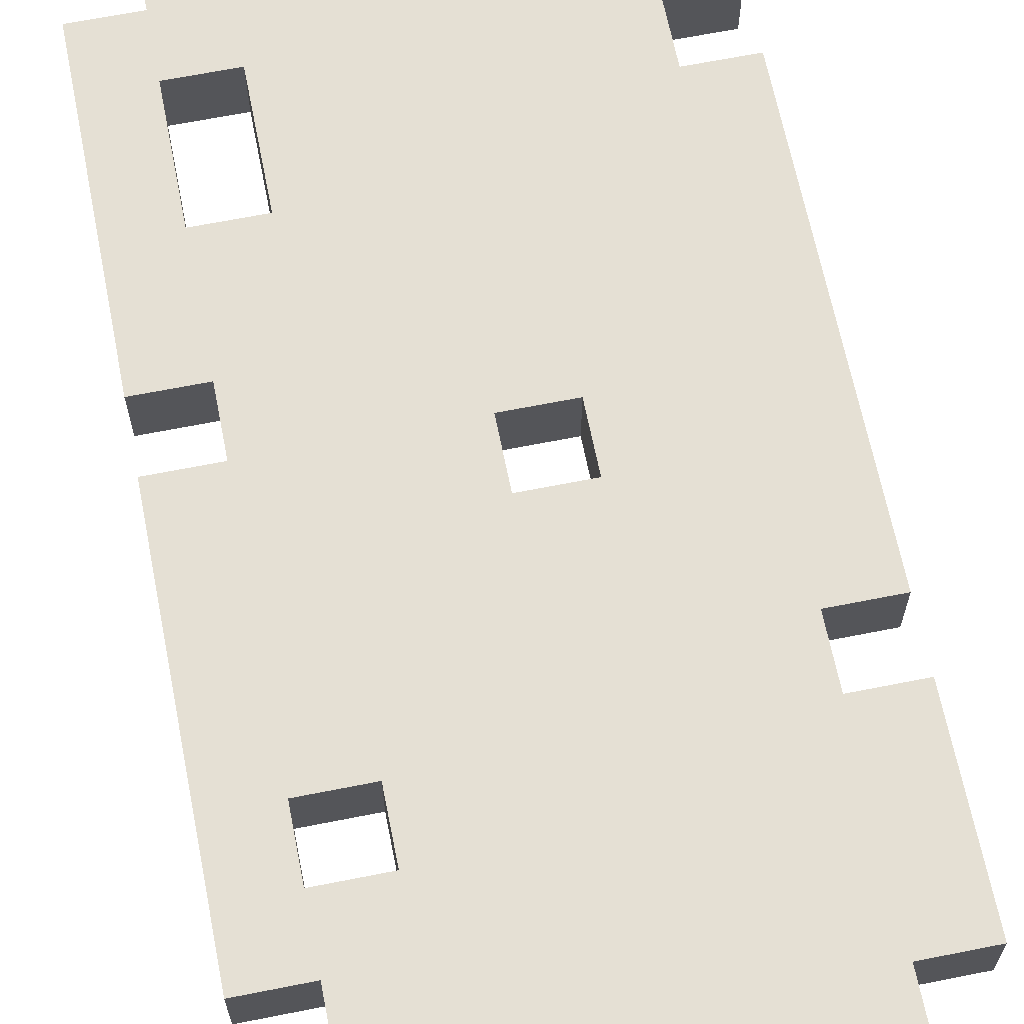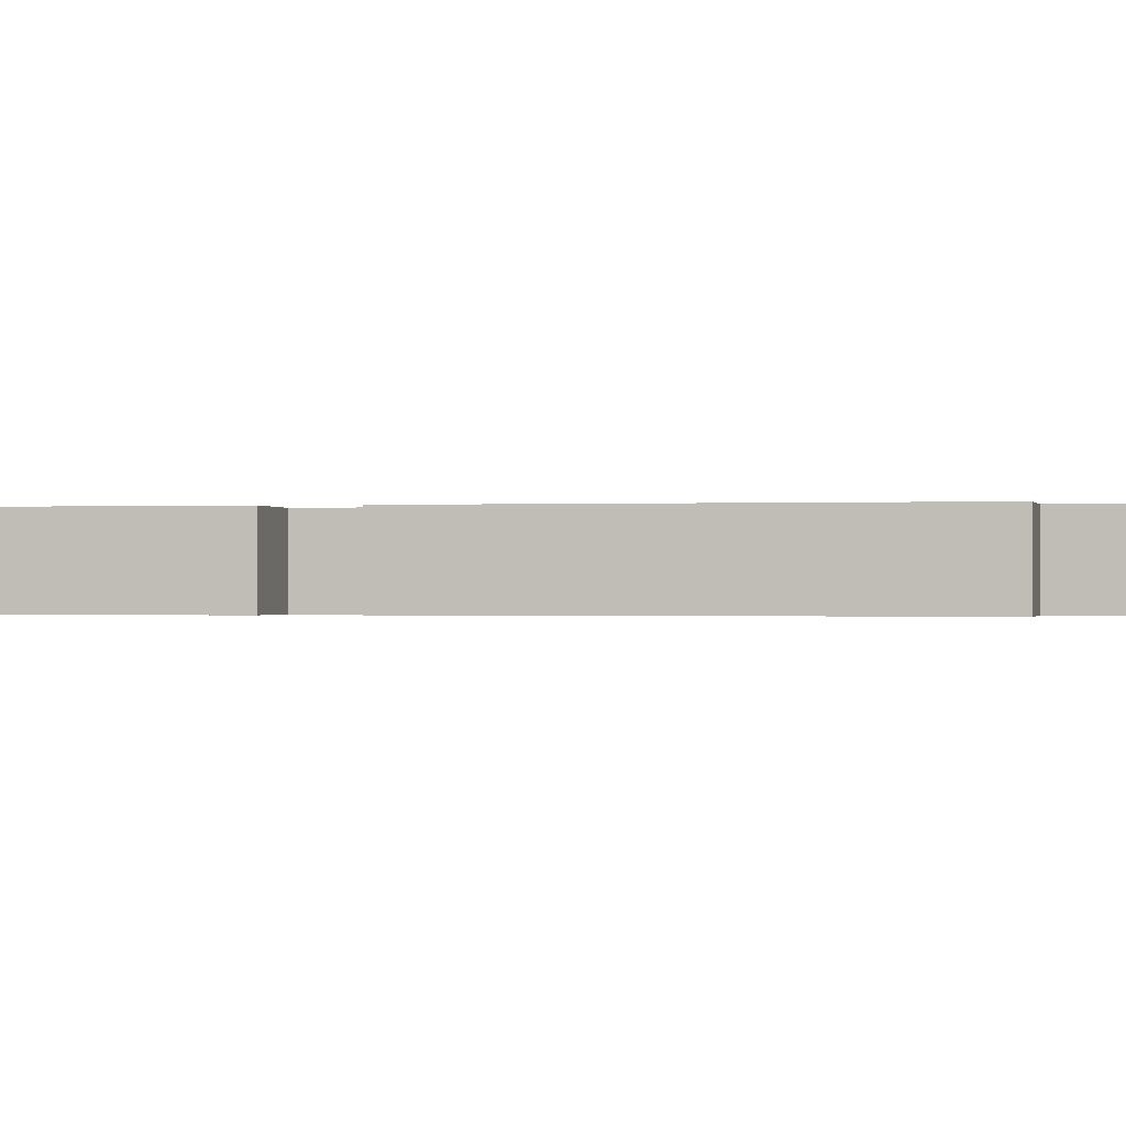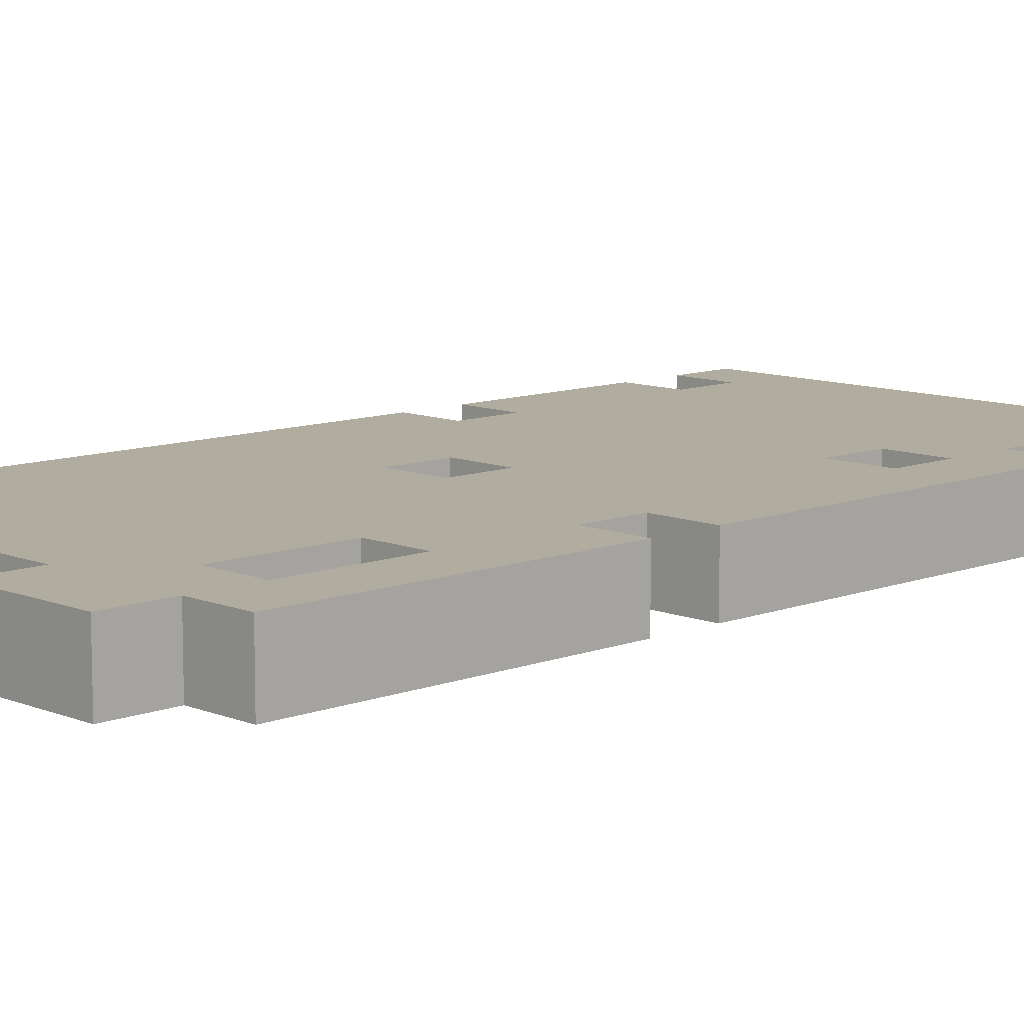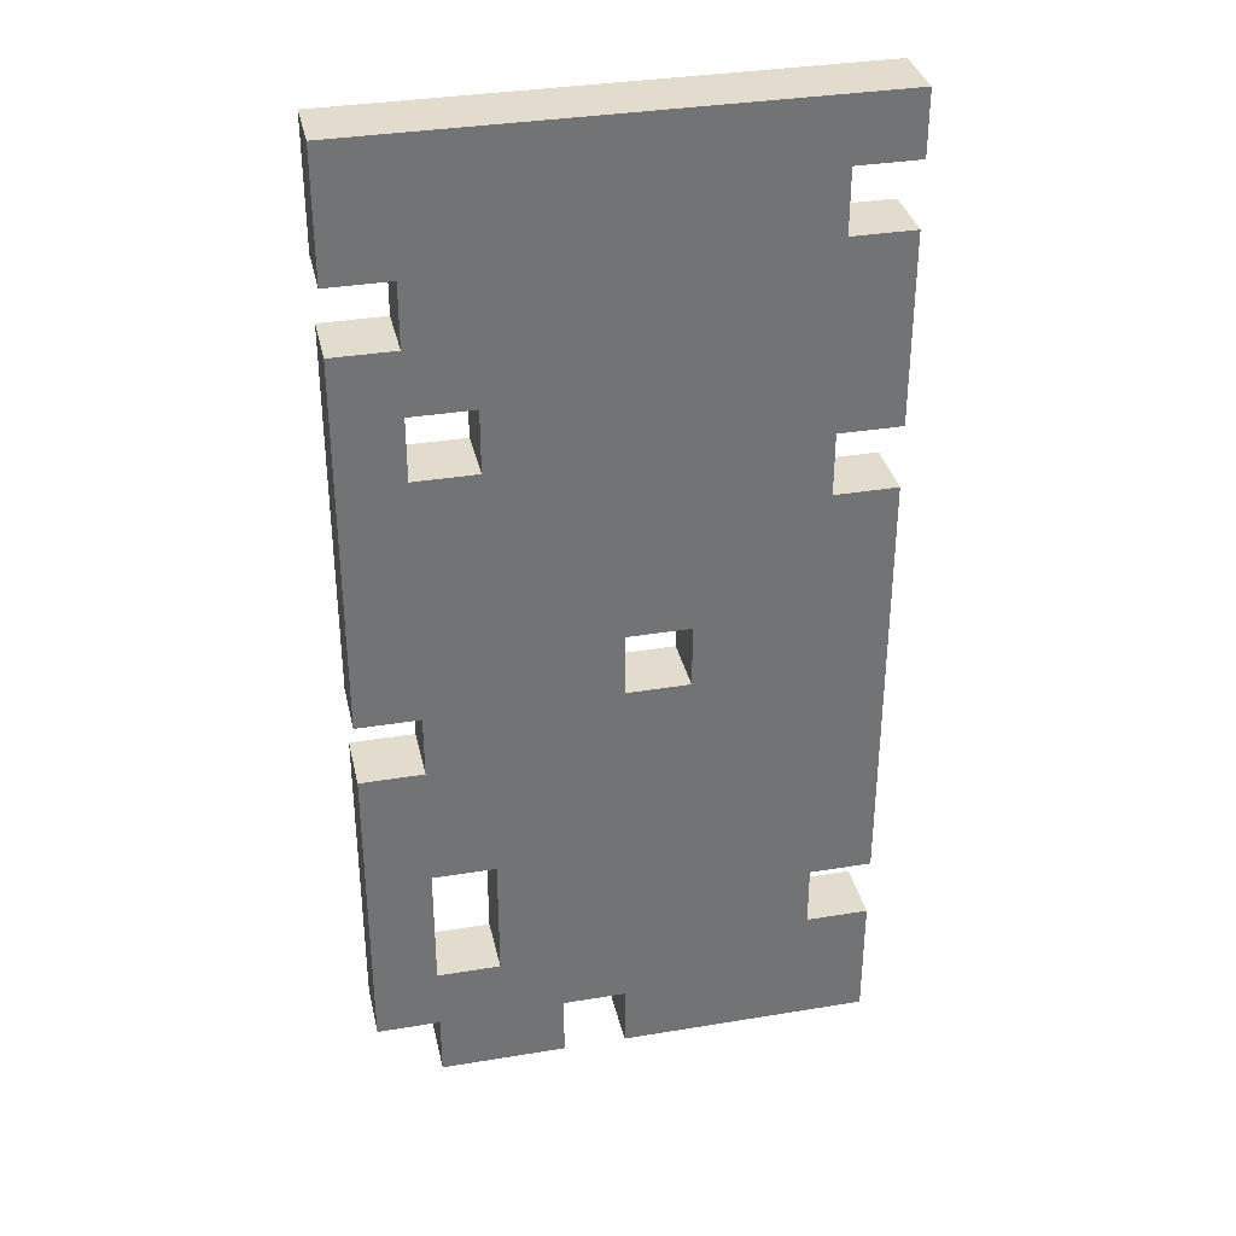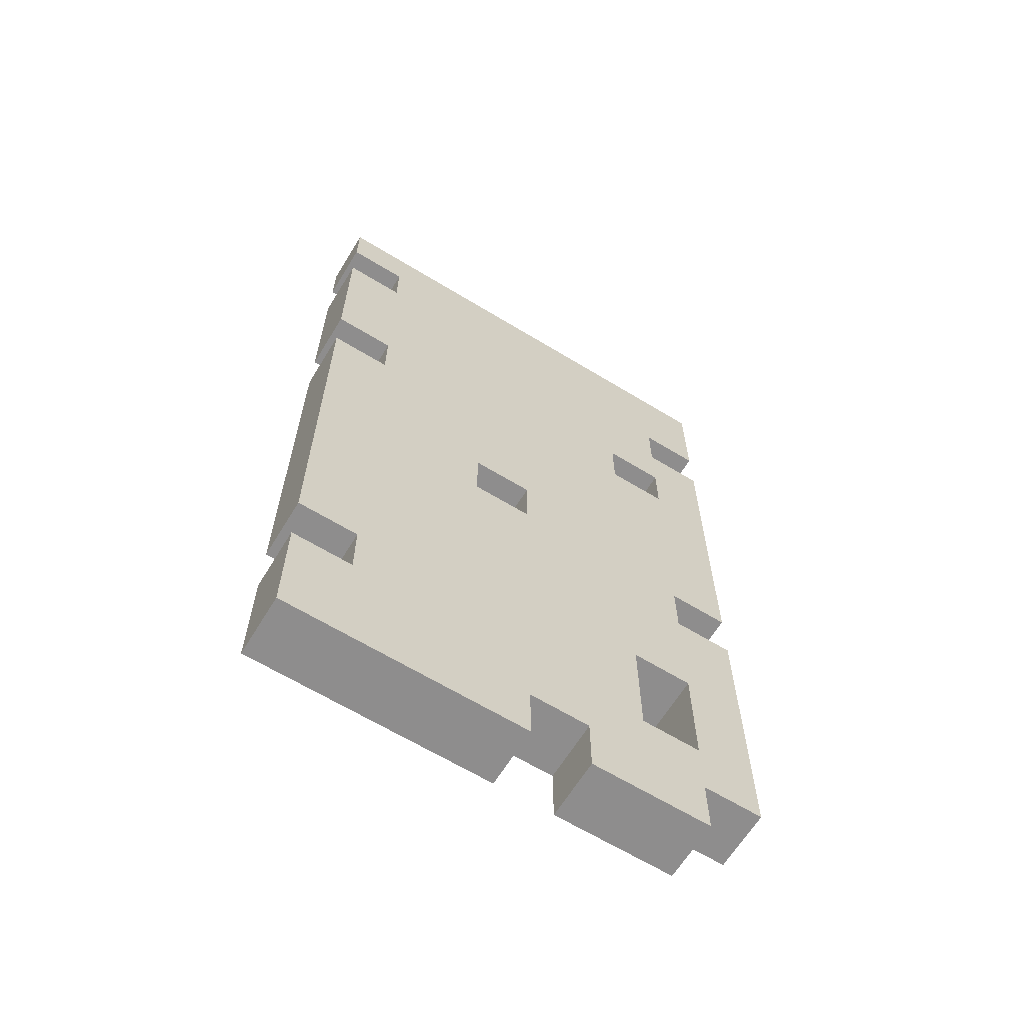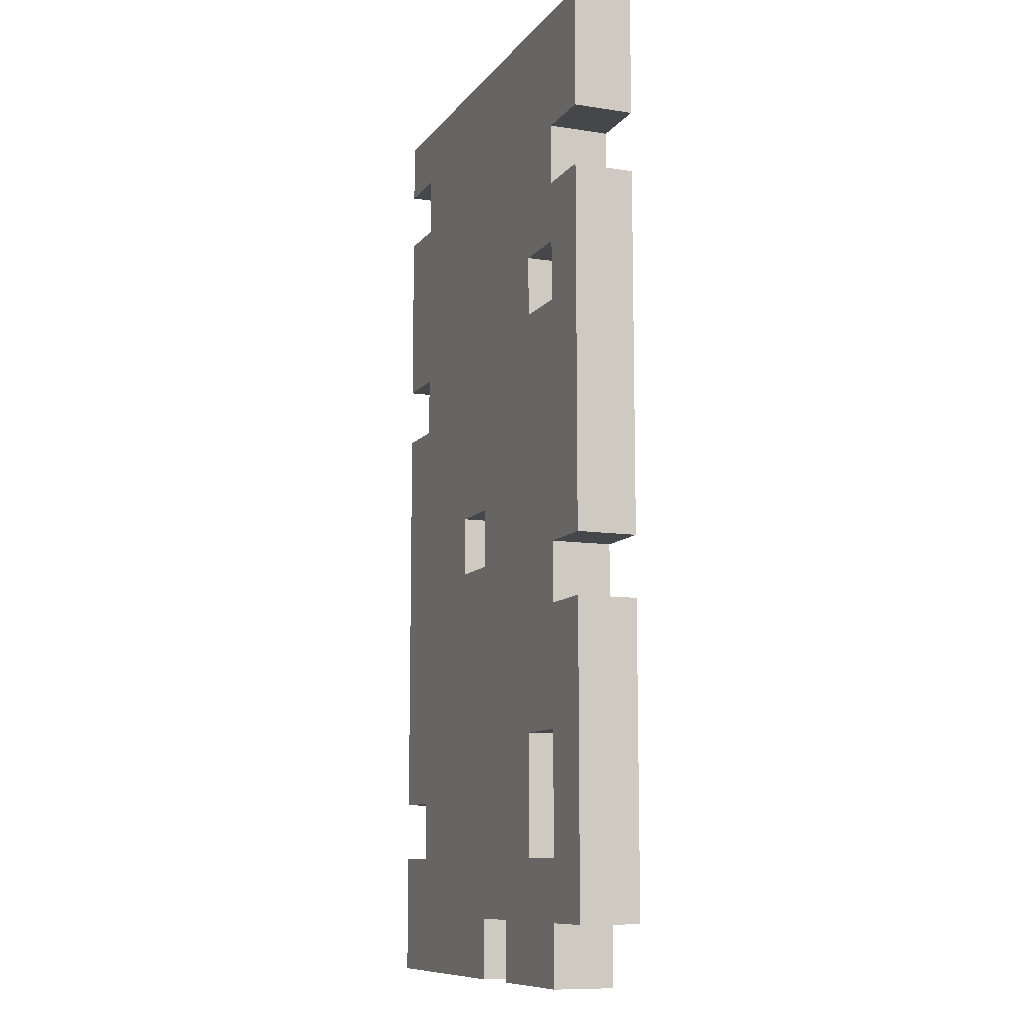
<metadata>
{"format":"obj","ext":"obj","renderer":"f3d","projection":"perspective","resolution":1024,"background":"white","views":[{"elev":65.7,"azim":-11.3,"up":"+Y"},{"elev":-0.4,"azim":-78.1,"up":"+Y"},{"elev":10.1,"azim":-134.2,"up":"+Y"},{"elev":34.6,"azim":-12.5,"up":"+Z"},{"elev":-64.7,"azim":148.5,"up":"+Z"},{"elev":-10.2,"azim":-111.8,"up":"+Z"}]}
</metadata>
<code>
o
v -0.4 0 0.8
v -0.4 0 0.6
v -0.4 0 0.5
v -0.4 0 -0.1
v -0.4 0 -0.2
v -0.4 0 -0.7
v -0.4 0.1 0.8
v -0.4 0.1 0.6
v -0.4 0.1 0.5
v -0.4 0.1 -0.1
v -0.4 0.1 -0.2
v -0.4 0.1 -0.7
v -0.3 0 0.6
v -0.3 0 0.5
v -0.3 0 -0.1
v -0.3 0 -0.2
v -0.3 0 -0.7
v -0.3 0 -0.8
v -0.3 0.1 0.6
v -0.3 0.1 0.5
v -0.3 0.1 -0.1
v -0.3 0.1 -0.2
v -0.3 0.1 -0.7
v -0.3 0.1 -0.8
v -0.2 0 0.4
v -0.2 0 0.3
v -0.2 0 -0.4
v -0.2 0 -0.6
v -0.2 0.1 0.4
v -0.2 0.1 0.3
v -0.2 0.1 -0.4
v -0.2 0.1 -0.6
v 0 0 -0.7
v 0 0 -0.8
v 0 0.1 -0.7
v 0 0.1 -0.8
v 0.1 0 -5.96e-08
v 0.1 0 -0.1
v 0.1 0.1 -5.96e-08
v 0.1 0.1 -0.1
v -0.3 0 0.4
v -0.3 0 0.3
v -0.3 0 -0.4
v -0.3 0 -0.6
v -0.3 0.1 0.4
v -0.3 0.1 0.3
v -0.3 0.1 -0.4
v -0.3 0.1 -0.6
v -0.1 0 -0.7
v -0.1 0 -0.8
v -0.1 0.1 -0.7
v -0.1 0.1 -0.8
v 0 0 -5.96e-08
v 0 0 -0.1
v 0 0.1 -5.96e-08
v 0 0.1 -0.1
v 0.3 0 0.7
v 0.3 0 0.6
v 0.3 0 0.3
v 0.3 0 0.2
v 0.3 0 -0.5
v 0.3 0 -0.6
v 0.3 0.1 0.7
v 0.3 0.1 0.6
v 0.3 0.1 0.3
v 0.3 0.1 0.2
v 0.3 0.1 -0.5
v 0.3 0.1 -0.6
v 0.4 0 0.8
v 0.4 0 0.7
v 0.4 0 0.6
v 0.4 0 0.3
v 0.4 0 0.2
v 0.4 0 -0.5
v 0.4 0 -0.6
v 0.4 0 -0.8
v 0.4 0.1 0.8
v 0.4 0.1 0.7
v 0.4 0.1 0.6
v 0.4 0.1 0.3
v 0.4 0.1 0.2
v 0.4 0.1 -0.5
v 0.4 0.1 -0.6
v 0.4 0.1 -0.8
v -0.4 0 0.8
v -0.4 0.1 0.8
v -0.2 0 0.8
v -0.2 0.1 0.8
v -0.1 0 0.8
v -0.1 0.1 0.8
v 0.1 0 0.8
v 0.1 0.1 0.8
v 0.2 0 0.8
v 0.2 0.1 0.8
v 0.4 0 0.8
v 0.4 0.1 0.8
v 0.3 0 0.6
v 0.3 0.1 0.6
v 0.4 0 0.6
v 0.4 0.1 0.6
v -0.4 0 0.5
v -0.4 0.1 0.5
v -0.3 0 0.5
v -0.3 0.1 0.5
v -0.3 0 0.3
v -0.3 0.1 0.3
v -0.2 0 0.3
v -0.2 0.1 0.3
v 0.3 0 0.2
v 0.3 0.1 0.2
v 0.4 0 0.2
v 0.4 0.1 0.2
v 0 0 -0.1
v 0 0.1 -0.1
v 0.1 0 -0.1
v 0.1 0.1 -0.1
v -0.4 0 -0.2
v -0.4 0.1 -0.2
v -0.3 0 -0.2
v -0.3 0.1 -0.2
v -0.3 0 -0.6
v -0.3 0.1 -0.6
v -0.2 0 -0.6
v -0.2 0.1 -0.6
v 0.3 0 -0.6
v 0.3 0.1 -0.6
v 0.4 0 -0.6
v 0.4 0.1 -0.6
v 0.3 0 0.7
v 0.3 0.1 0.7
v 0.4 0 0.7
v 0.4 0.1 0.7
v -0.4 0 0.6
v -0.4 0.1 0.6
v -0.3 0 0.6
v -0.3 0.1 0.6
v -0.3 0 0.4
v -0.3 0.1 0.4
v -0.2 0 0.4
v -0.2 0.1 0.4
v 0.3 0 0.3
v 0.3 0.1 0.3
v 0.4 0 0.3
v 0.4 0.1 0.3
v 0 0 -5.96e-08
v 0 0.1 -5.96e-08
v 0.1 0 -5.96e-08
v 0.1 0.1 -5.96e-08
v -0.4 0 -0.1
v -0.4 0.1 -0.1
v -0.3 0 -0.1
v -0.3 0.1 -0.1
v -0.3 0 -0.4
v -0.3 0.1 -0.4
v -0.2 0 -0.4
v -0.2 0.1 -0.4
v 0.3 0 -0.5
v 0.3 0.1 -0.5
v 0.4 0 -0.5
v 0.4 0.1 -0.5
v -0.4 0 -0.7
v -0.4 0.1 -0.7
v -0.3 0 -0.7
v -0.3 0.1 -0.7
v -0.1 0 -0.7
v -0.1 0.1 -0.7
v 0 0 -0.7
v 0 0.1 -0.7
v -0.3 0 -0.8
v -0.3 0.1 -0.8
v -0.2 0 -0.8
v -0.2 0.1 -0.8
v -0.1 0 -0.8
v -0.1 0.1 -0.8
v 0 0 -0.8
v 0 0.1 -0.8
v 0.1 0 -0.8
v 0.1 0.1 -0.8
v 0.2 0 -0.8
v 0.2 0.1 -0.8
v 0.4 0 -0.8
v 0.4 0.1 -0.8
v -0.4 0 0.8
v -0.2 0 0.8
v -0.1 0 0.8
v 0.1 0 0.8
v 0.2 0 0.8
v 0.4 0 0.8
v 0.3 0 0.7
v 0.4 0 0.7
v -0.4 0 0.6
v -0.3 0 0.6
v 0.3 0 0.6
v 0.4 0 0.6
v -0.4 0 0.5
v -0.3 0 0.5
v -0.3 0 0.4
v -0.2 0 0.4
v -0.3 0 0.3
v -0.2 0 0.3
v 0.3 0 0.3
v 0.4 0 0.3
v 0.3 0 0.2
v 0.4 0 0.2
v 0 0 -5.96e-08
v 0.1 0 -5.96e-08
v -0.4 0 -0.1
v -0.3 0 -0.1
v 0 0 -0.1
v 0.1 0 -0.1
v -0.4 0 -0.2
v -0.3 0 -0.2
v -0.3 0 -0.4
v -0.2 0 -0.4
v 0.3 0 -0.5
v 0.4 0 -0.5
v -0.3 0 -0.6
v -0.2 0 -0.6
v 0.3 0 -0.6
v 0.4 0 -0.6
v -0.4 0 -0.7
v -0.3 0 -0.7
v -0.1 0 -0.7
v 0 0 -0.7
v -0.3 0 -0.8
v -0.2 0 -0.8
v -0.1 0 -0.8
v 0 0 -0.8
v 0.1 0 -0.8
v 0.2 0 -0.8
v 0.4 0 -0.8
v -0.4 0.1 0.8
v -0.2 0.1 0.8
v -0.1 0.1 0.8
v 0.1 0.1 0.8
v 0.2 0.1 0.8
v 0.4 0.1 0.8
v 0.3 0.1 0.7
v 0.4 0.1 0.7
v -0.4 0.1 0.6
v -0.3 0.1 0.6
v 0.3 0.1 0.6
v 0.4 0.1 0.6
v -0.4 0.1 0.5
v -0.3 0.1 0.5
v -0.3 0.1 0.4
v -0.2 0.1 0.4
v -0.3 0.1 0.3
v -0.2 0.1 0.3
v 0.3 0.1 0.3
v 0.4 0.1 0.3
v 0.3 0.1 0.2
v 0.4 0.1 0.2
v 0 0.1 -5.96e-08
v 0.1 0.1 -5.96e-08
v -0.4 0.1 -0.1
v -0.3 0.1 -0.1
v 0 0.1 -0.1
v 0.1 0.1 -0.1
v -0.4 0.1 -0.2
v -0.3 0.1 -0.2
v -0.3 0.1 -0.4
v -0.2 0.1 -0.4
v 0.3 0.1 -0.5
v 0.4 0.1 -0.5
v -0.3 0.1 -0.6
v -0.2 0.1 -0.6
v 0.3 0.1 -0.6
v 0.4 0.1 -0.6
v -0.4 0.1 -0.7
v -0.3 0.1 -0.7
v -0.1 0.1 -0.7
v 0 0.1 -0.7
v -0.3 0.1 -0.8
v -0.2 0.1 -0.8
v -0.1 0.1 -0.8
v 0 0.1 -0.8
v 0.1 0.1 -0.8
v 0.2 0.1 -0.8
v 0.4 0.1 -0.8
f 7 2 1
f 8 2 7
f 9 4 3
f 10 4 9
f 11 6 5
f 12 6 11
f 19 14 13
f 20 14 19
f 21 16 15
f 22 16 21
f 23 18 17
f 24 18 23
f 29 26 25
f 30 26 29
f 31 28 27
f 32 28 31
f 35 34 33
f 36 34 35
f 39 38 37
f 40 38 39
f 41 42 45
f 45 42 46
f 43 44 47
f 47 44 48
f 49 50 51
f 51 50 52
f 53 54 55
f 55 54 56
f 57 58 63
f 63 58 64
f 59 60 65
f 65 60 66
f 61 62 67
f 67 62 68
f 69 70 77
f 77 70 78
f 71 72 79
f 79 72 80
f 73 74 81
f 81 74 82
f 75 76 83
f 83 76 84
f 87 86 85
f 88 86 87
f 89 88 87
f 90 88 89
f 91 90 89
f 92 90 91
f 93 92 91
f 94 92 93
f 95 94 93
f 96 94 95
f 99 98 97
f 100 98 99
f 103 102 101
f 104 102 103
f 107 106 105
f 108 106 107
f 111 110 109
f 112 110 111
f 115 114 113
f 116 114 115
f 119 118 117
f 120 118 119
f 123 122 121
f 124 122 123
f 127 126 125
f 128 126 127
f 129 130 131
f 131 130 132
f 133 134 135
f 135 134 136
f 137 138 139
f 139 138 140
f 141 142 143
f 143 142 144
f 145 146 147
f 147 146 148
f 149 150 151
f 151 150 152
f 153 154 155
f 155 154 156
f 157 158 159
f 159 158 160
f 161 162 163
f 163 162 164
f 165 166 167
f 167 166 168
f 169 170 171
f 171 170 172
f 171 172 173
f 173 172 174
f 175 176 177
f 177 176 178
f 177 178 179
f 179 178 180
f 179 180 181
f 181 180 182
f 189 188 187
f 190 188 189
f 191 184 183
f 192 184 191
f 193 189 187
f 196 184 192
f 197 184 196
f 197 196 195
f 198 185 184
f 198 184 197
f 199 197 195
f 200 185 198
f 201 193 187
f 201 194 193
f 202 194 201
f 203 201 187
f 205 186 185
f 206 187 186
f 206 186 205
f 207 199 195
f 207 200 199
f 208 200 207
f 209 205 185
f 210 187 206
f 212 200 208
f 213 200 212
f 213 212 211
f 214 185 200
f 214 200 213
f 215 204 203
f 215 203 187
f 216 204 215
f 217 213 211
f 218 185 214
f 219 215 187
f 221 217 211
f 221 218 217
f 222 218 221
f 223 209 185
f 223 210 209
f 223 185 218
f 224 210 223
f 225 218 222
f 226 223 218
f 226 218 225
f 227 223 226
f 228 210 224
f 229 187 210
f 229 210 228
f 230 220 219
f 230 187 229
f 230 219 187
f 231 220 230
f 236 237 238
f 238 237 239
f 232 233 240
f 240 233 241
f 236 238 242
f 241 233 245
f 245 233 246
f 244 245 246
f 233 234 247
f 246 233 247
f 244 246 248
f 247 234 249
f 236 242 250
f 242 243 250
f 250 243 251
f 236 250 252
f 234 235 254
f 235 236 255
f 254 235 255
f 244 248 256
f 248 249 256
f 256 249 257
f 234 254 258
f 255 236 259
f 257 249 261
f 261 249 262
f 260 261 262
f 249 234 263
f 262 249 263
f 252 253 264
f 236 252 264
f 264 253 265
f 260 262 266
f 263 234 267
f 236 264 268
f 260 266 270
f 266 267 270
f 270 267 271
f 234 258 272
f 258 259 272
f 267 234 272
f 272 259 273
f 271 267 274
f 267 272 275
f 274 267 275
f 275 272 276
f 273 259 277
f 259 236 278
f 277 259 278
f 268 269 279
f 278 236 279
f 236 268 279
f 279 269 280

</code>
